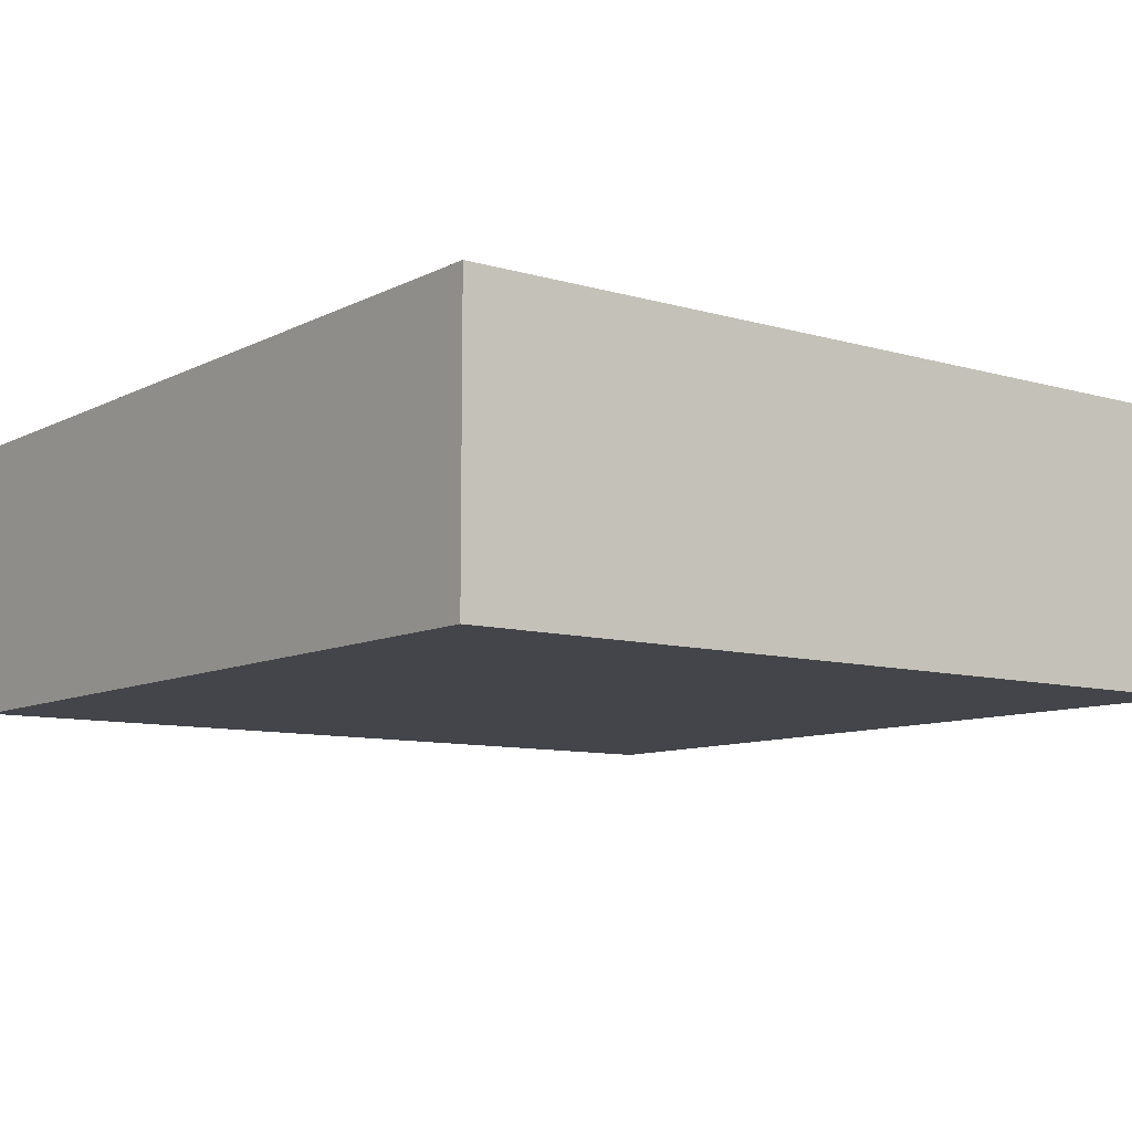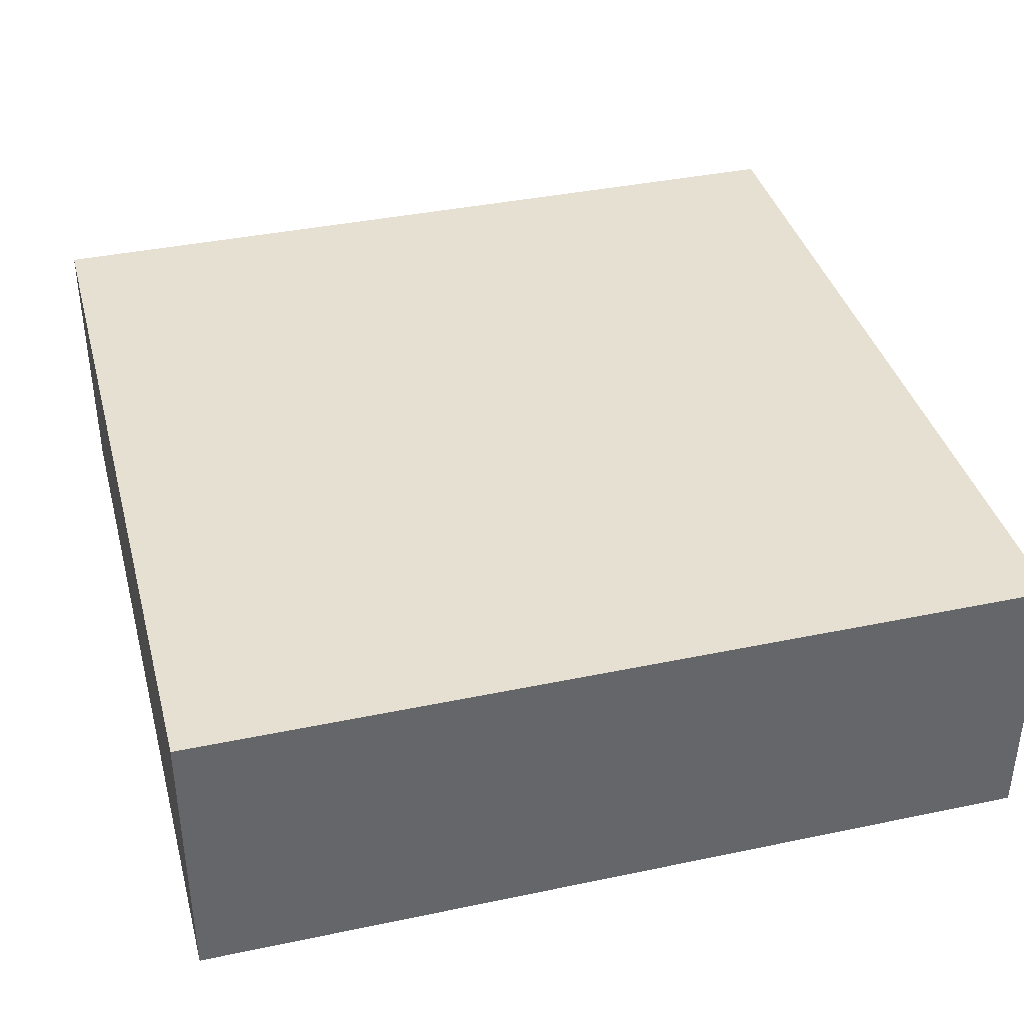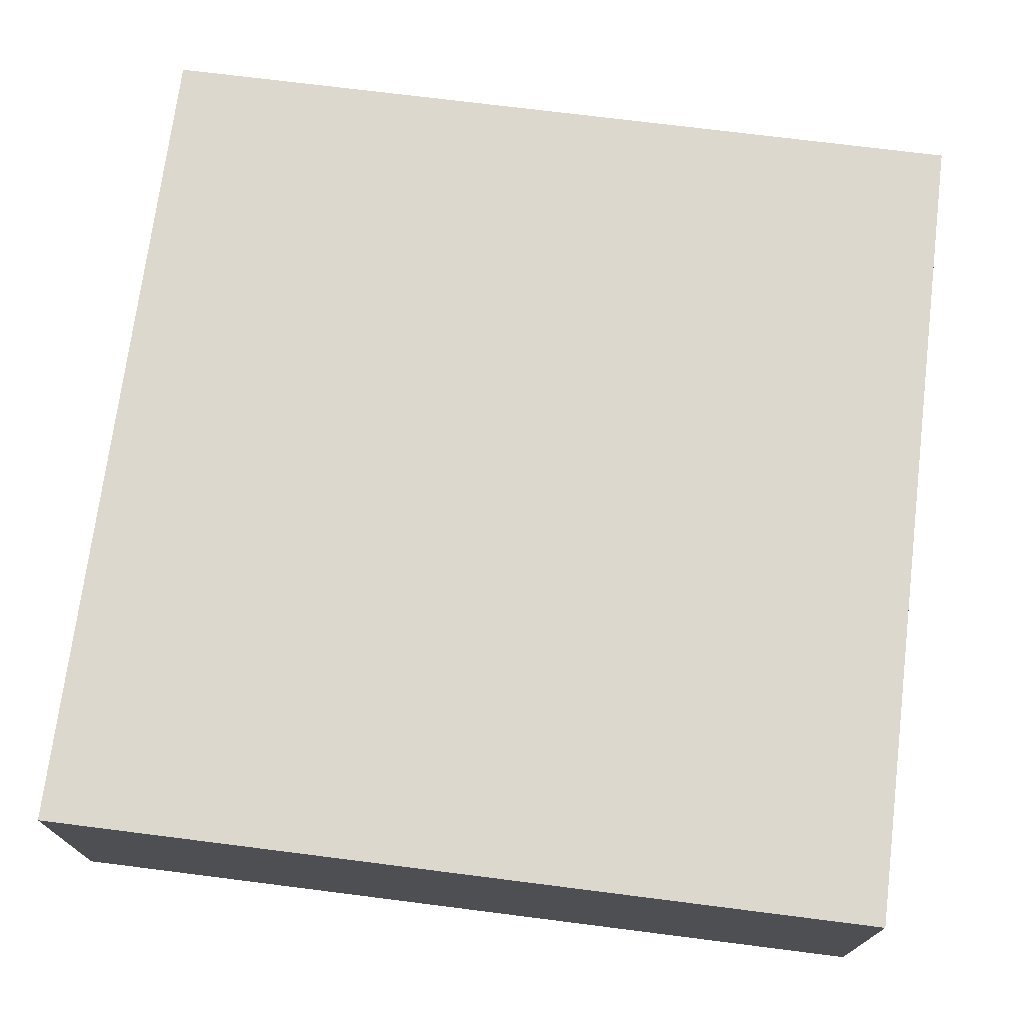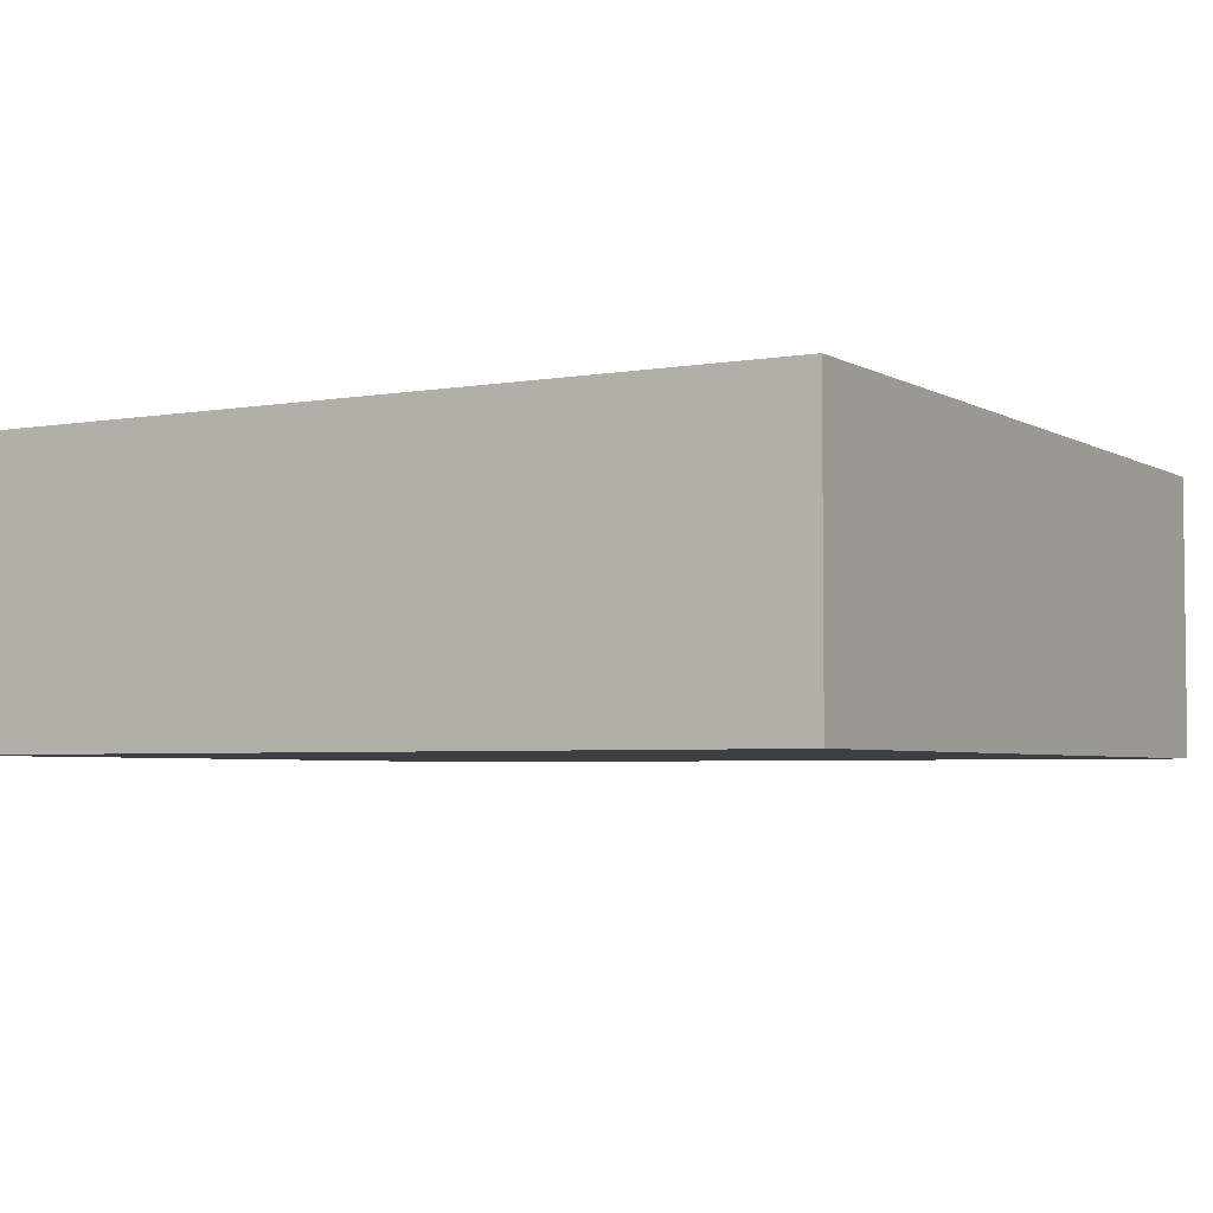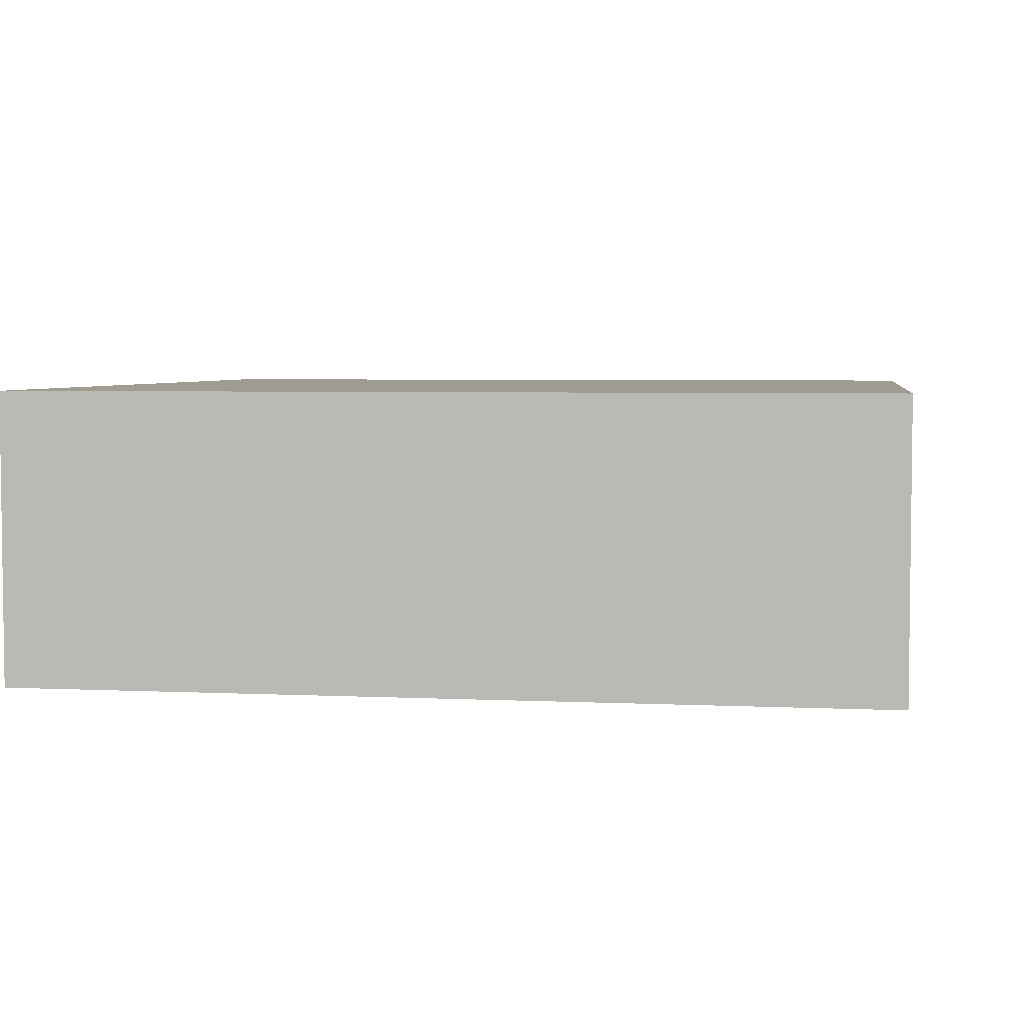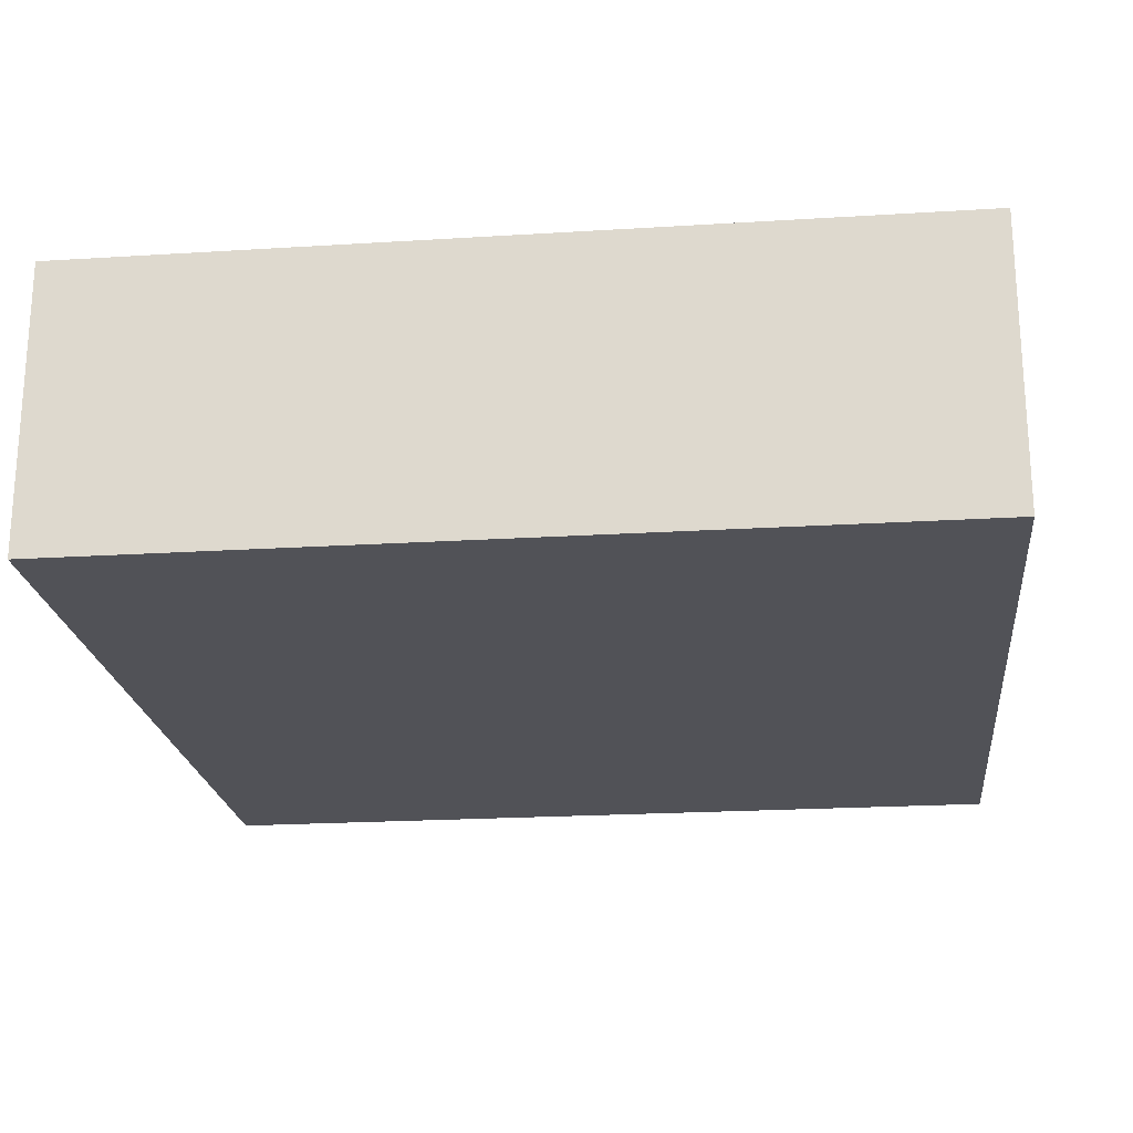
<metadata>
{"format":"obj","ext":"obj","renderer":"f3d","projection":"perspective","resolution":1024,"background":"white","views":[{"elev":-9.3,"azim":142.6,"up":"+Y"},{"elev":38.5,"azim":75.2,"up":"+Y"},{"elev":72.5,"azim":-82.8,"up":"+Y"},{"elev":-4.0,"azim":120.1,"up":"+Y"},{"elev":4.3,"azim":-171.2,"up":"+Y"},{"elev":-21.5,"azim":96.3,"up":"+Y"}]}
</metadata>
<code>
o Cube
v 3 -1 -3
v 3 -1 3
v -3 -1 3
v -3 -1 -3
v 3 1 -3
v 3 1 3
v -3 1 3
v -3 1 -3
f 1 2 3 4
f 5 8 7 6
f 1 5 6 2
f 2 6 7 3
f 3 7 8 4
f 5 1 4 8

</code>
